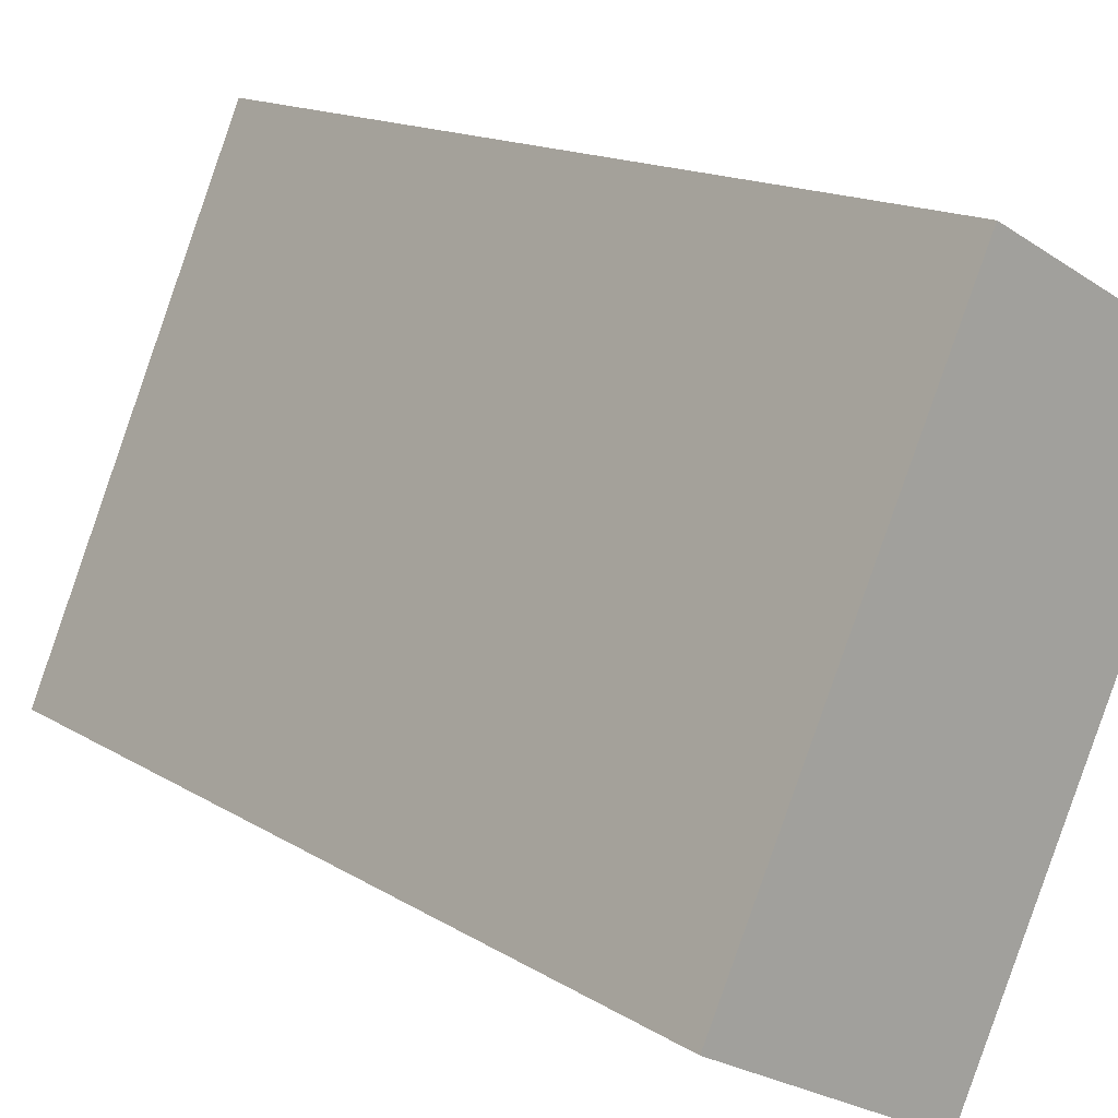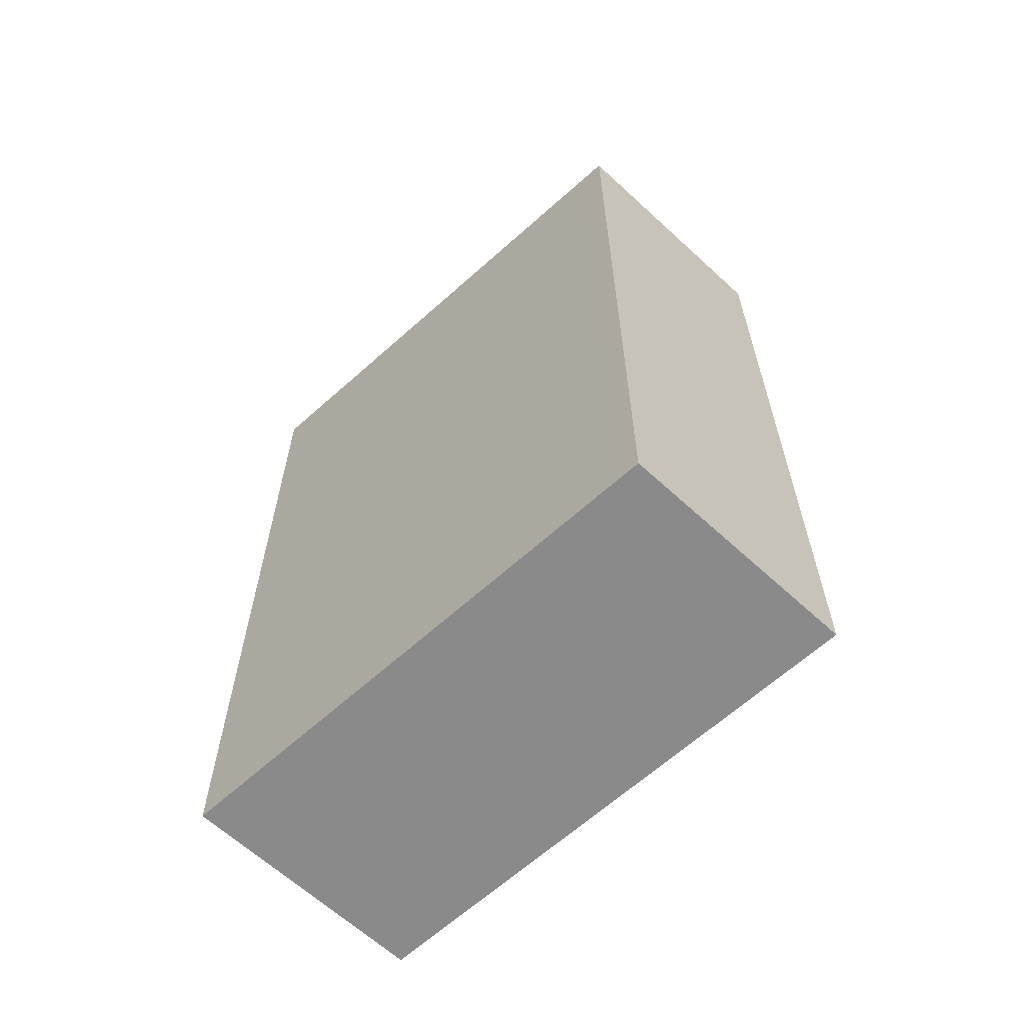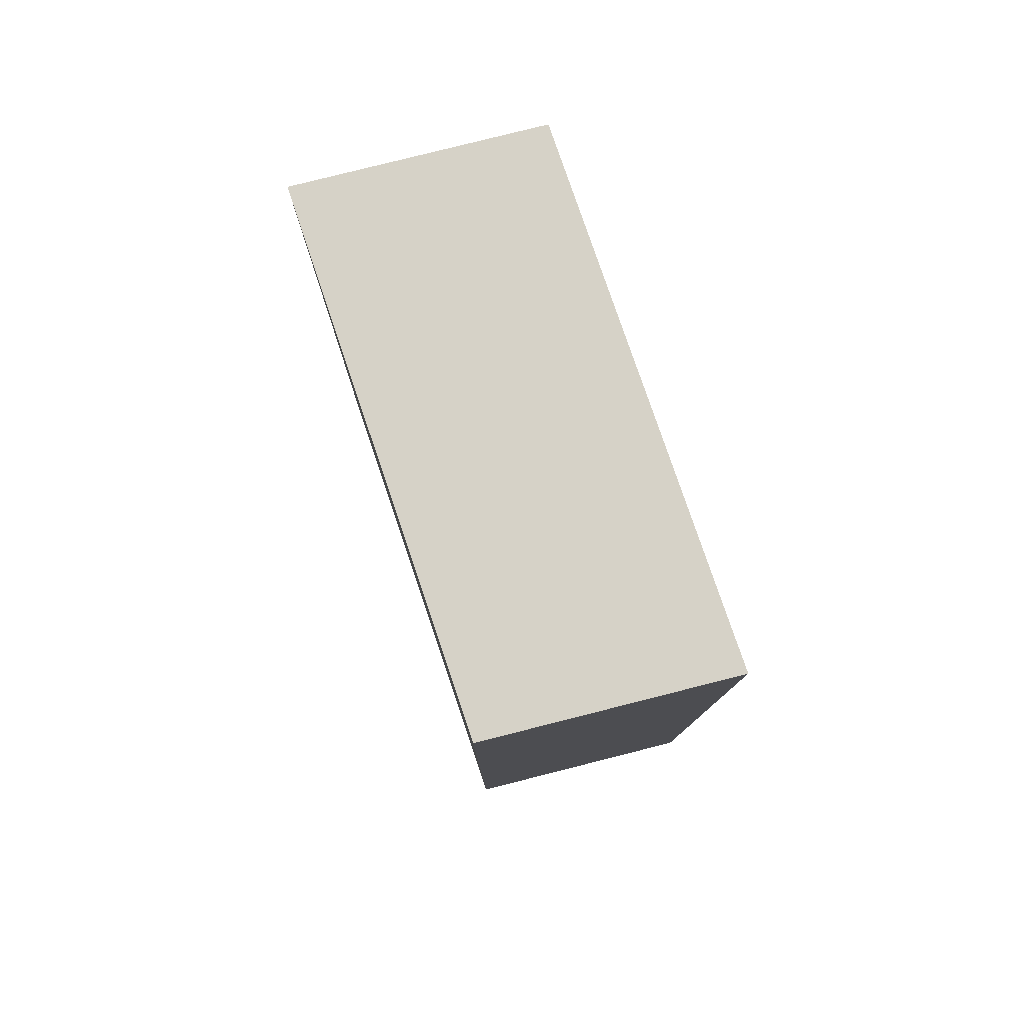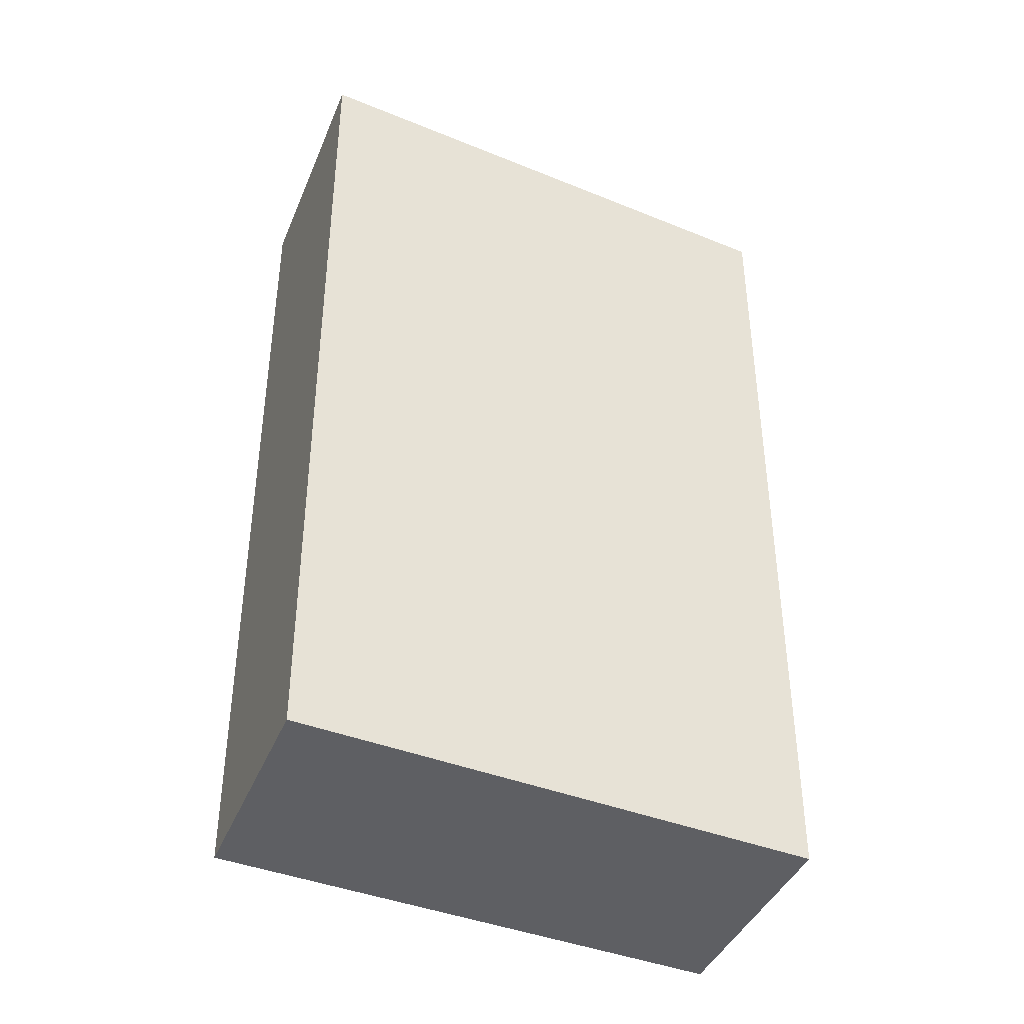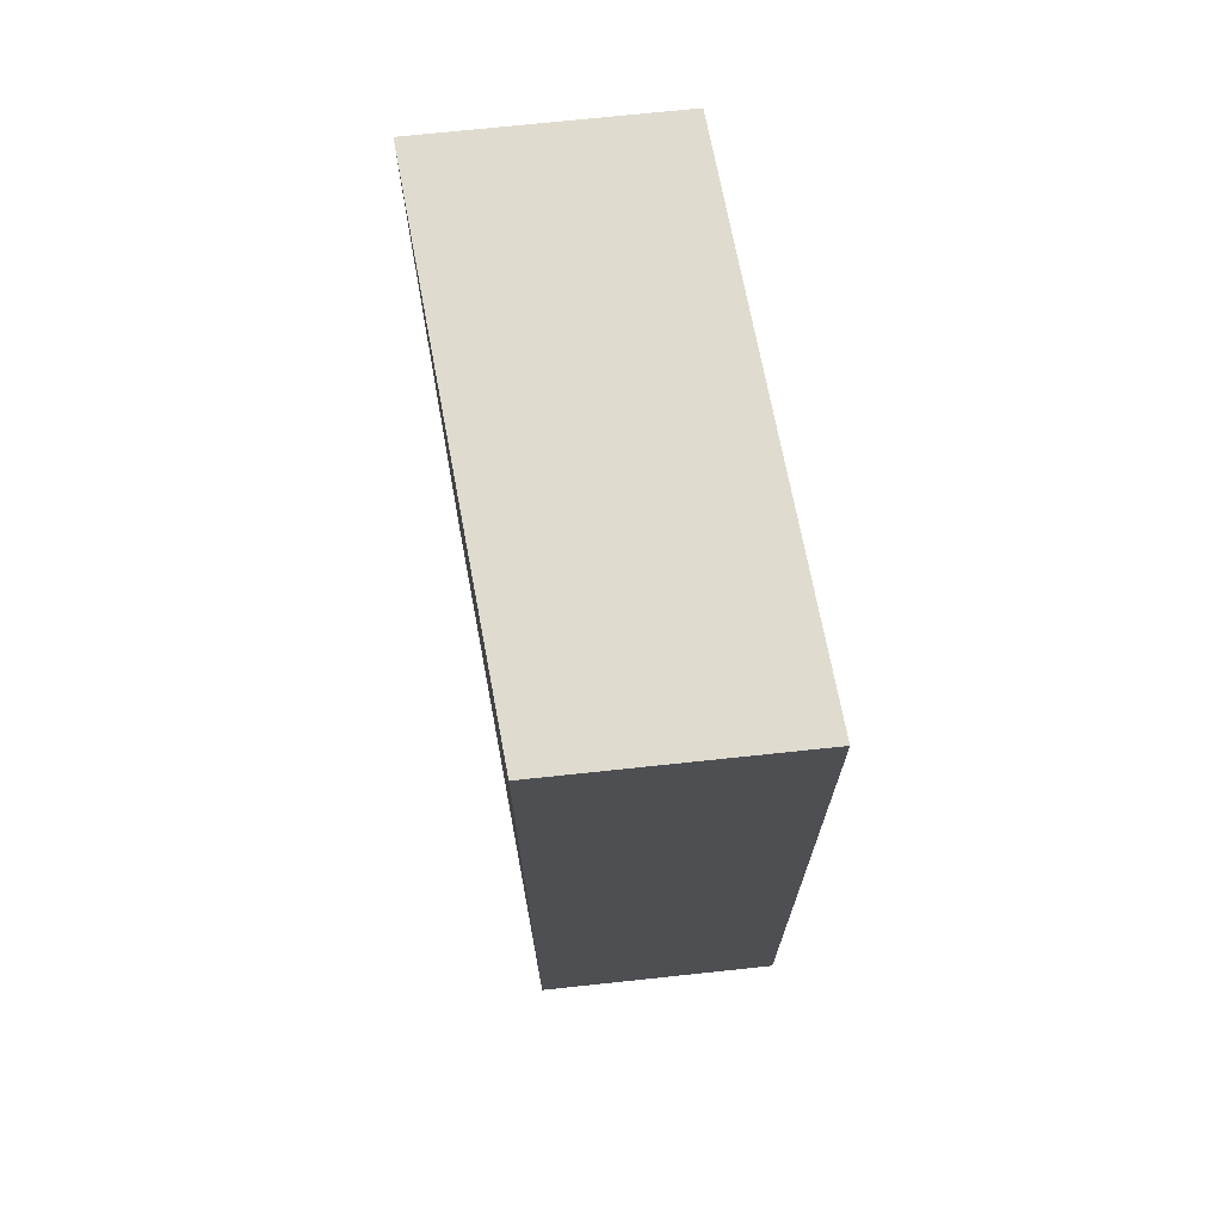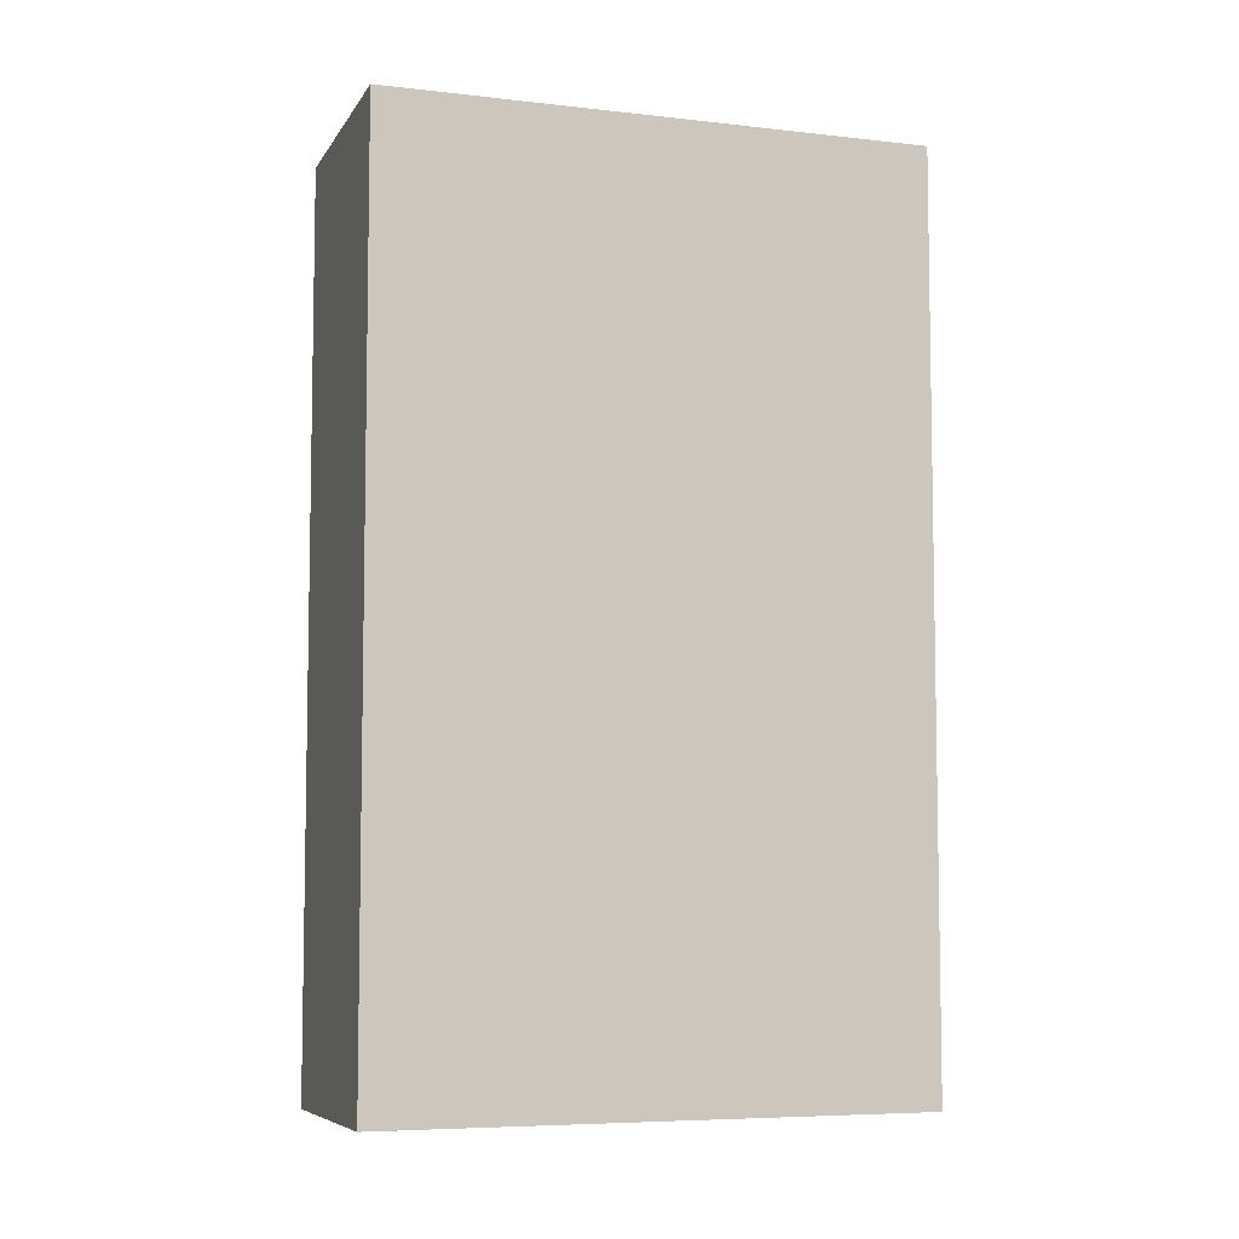
<metadata>
{"format":"obj","ext":"obj","renderer":"f3d","projection":"perspective","resolution":1024,"background":"white","views":[{"elev":14.7,"azim":143.0,"up":"+Z"},{"elev":-63.6,"azim":108.8,"up":"+Y"},{"elev":79.6,"azim":-42.4,"up":"+Y"},{"elev":-40.9,"azim":40.6,"up":"+Y"},{"elev":71.4,"azim":-34.3,"up":"+Y"},{"elev":-6.9,"azim":-136.0,"up":"+Y"}]}
</metadata>
<code>
v  0 0 0
v  7.436 3.941e-16 -6.436
v  3.733 -1.227e-16 2.004
v  3.703 5.168e-16 -8.441
v  7.436 14.95 -6.437
v  0.0003238 15.15 -0.0004792
v  3.733 15.15 2.004
v  3.703 14.95 -8.441
g defaultobject
f 1 2 3
f 2 1 4
f 5 6 7
f 6 5 8
f 3 6 1
f 6 3 7
f 6 4 1
f 4 6 8
f 8 2 4
f 2 8 5
f 2 7 3
f 7 2 5

</code>
